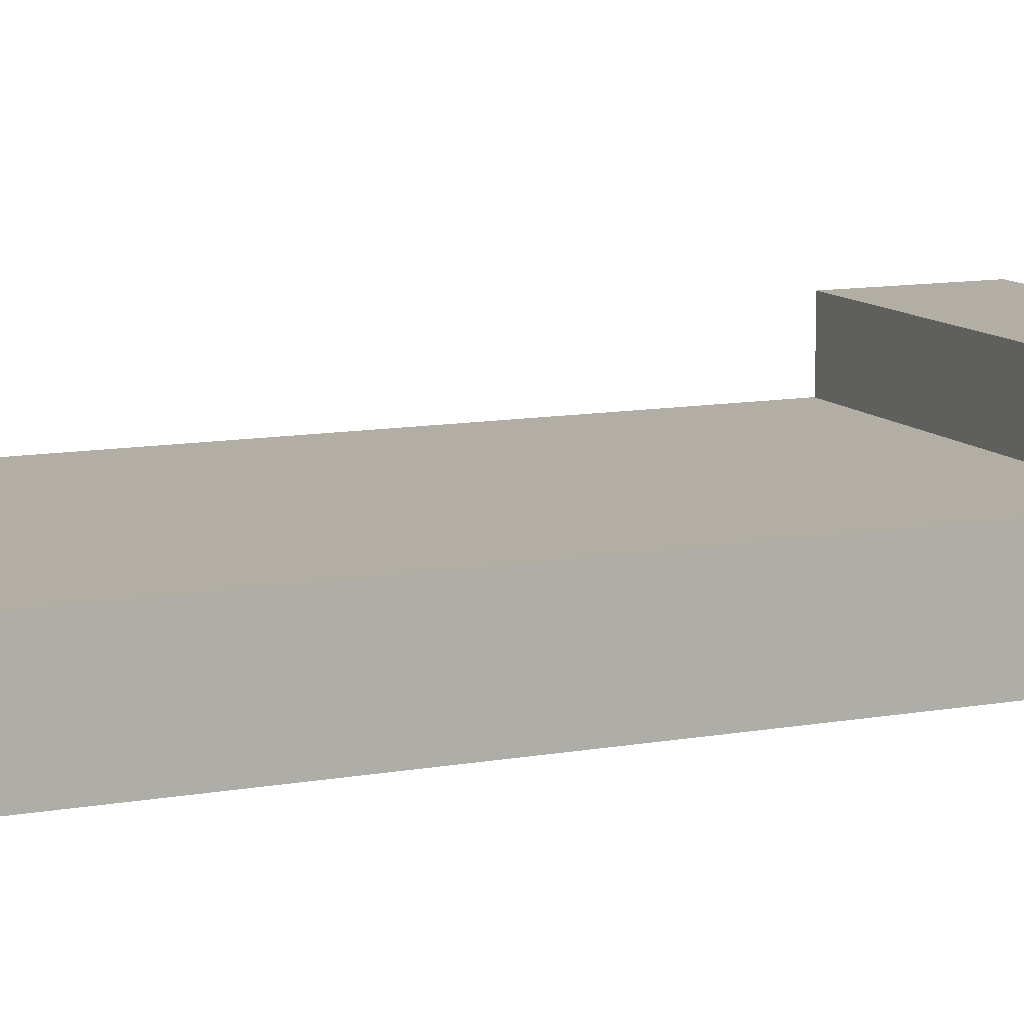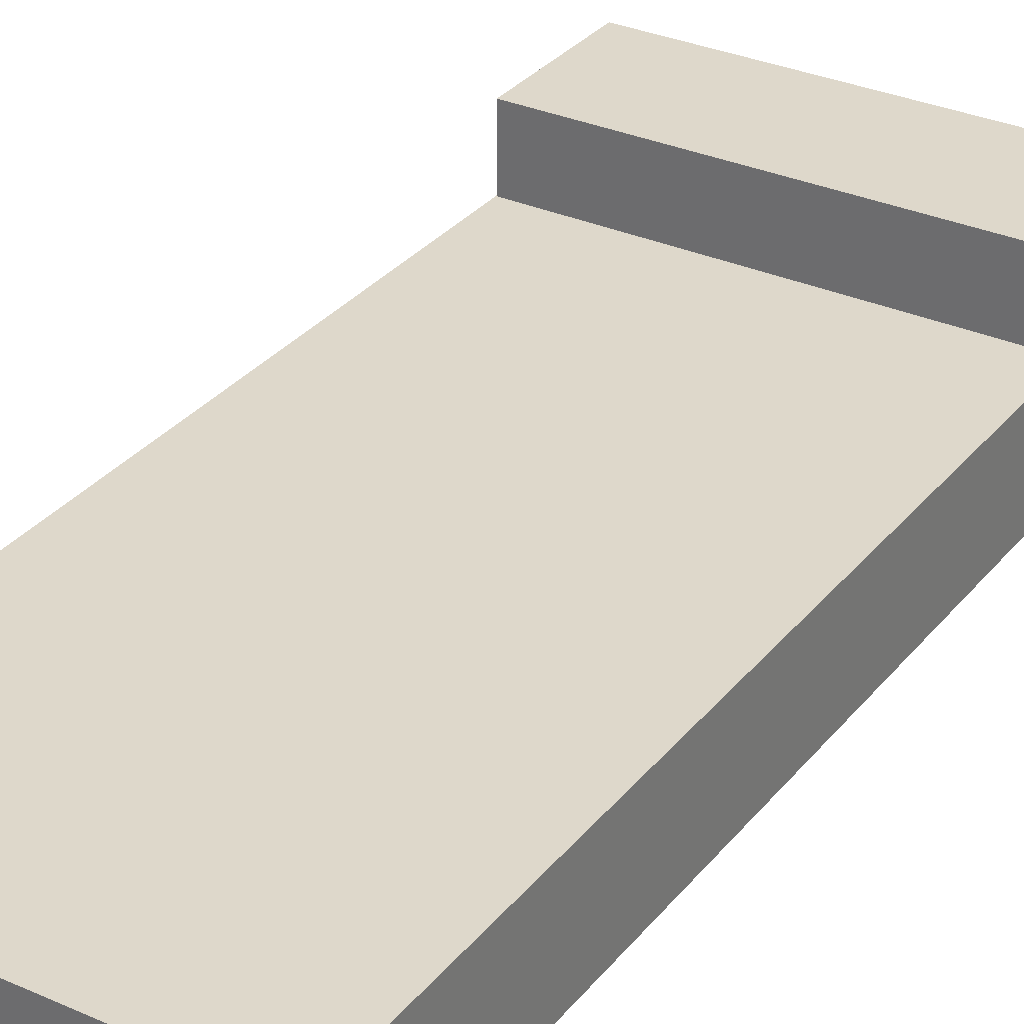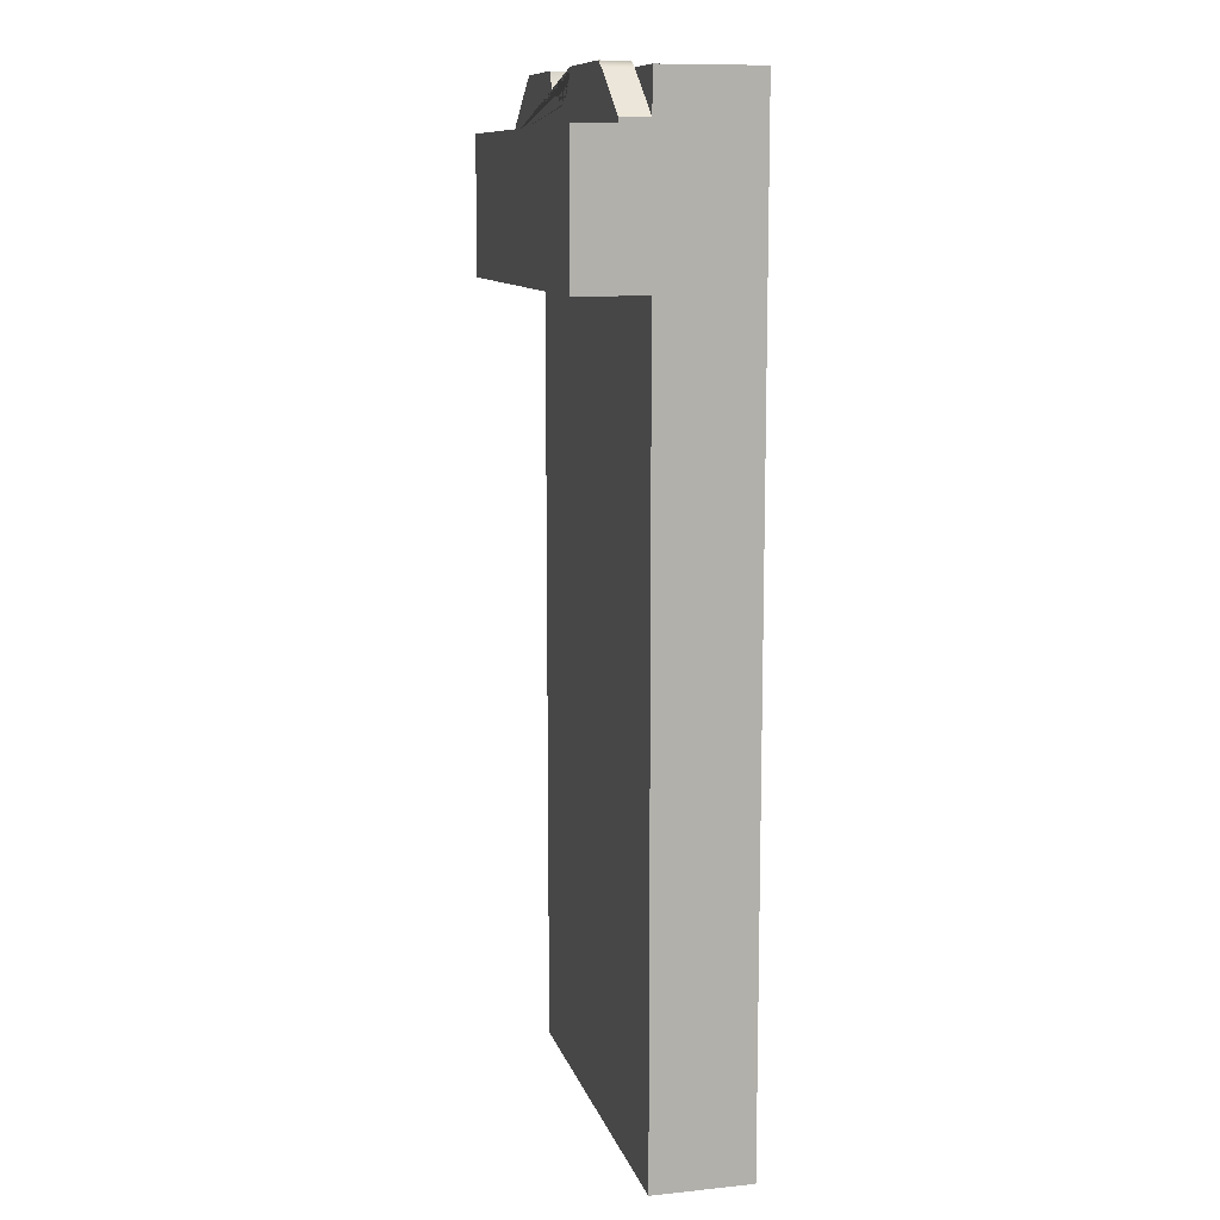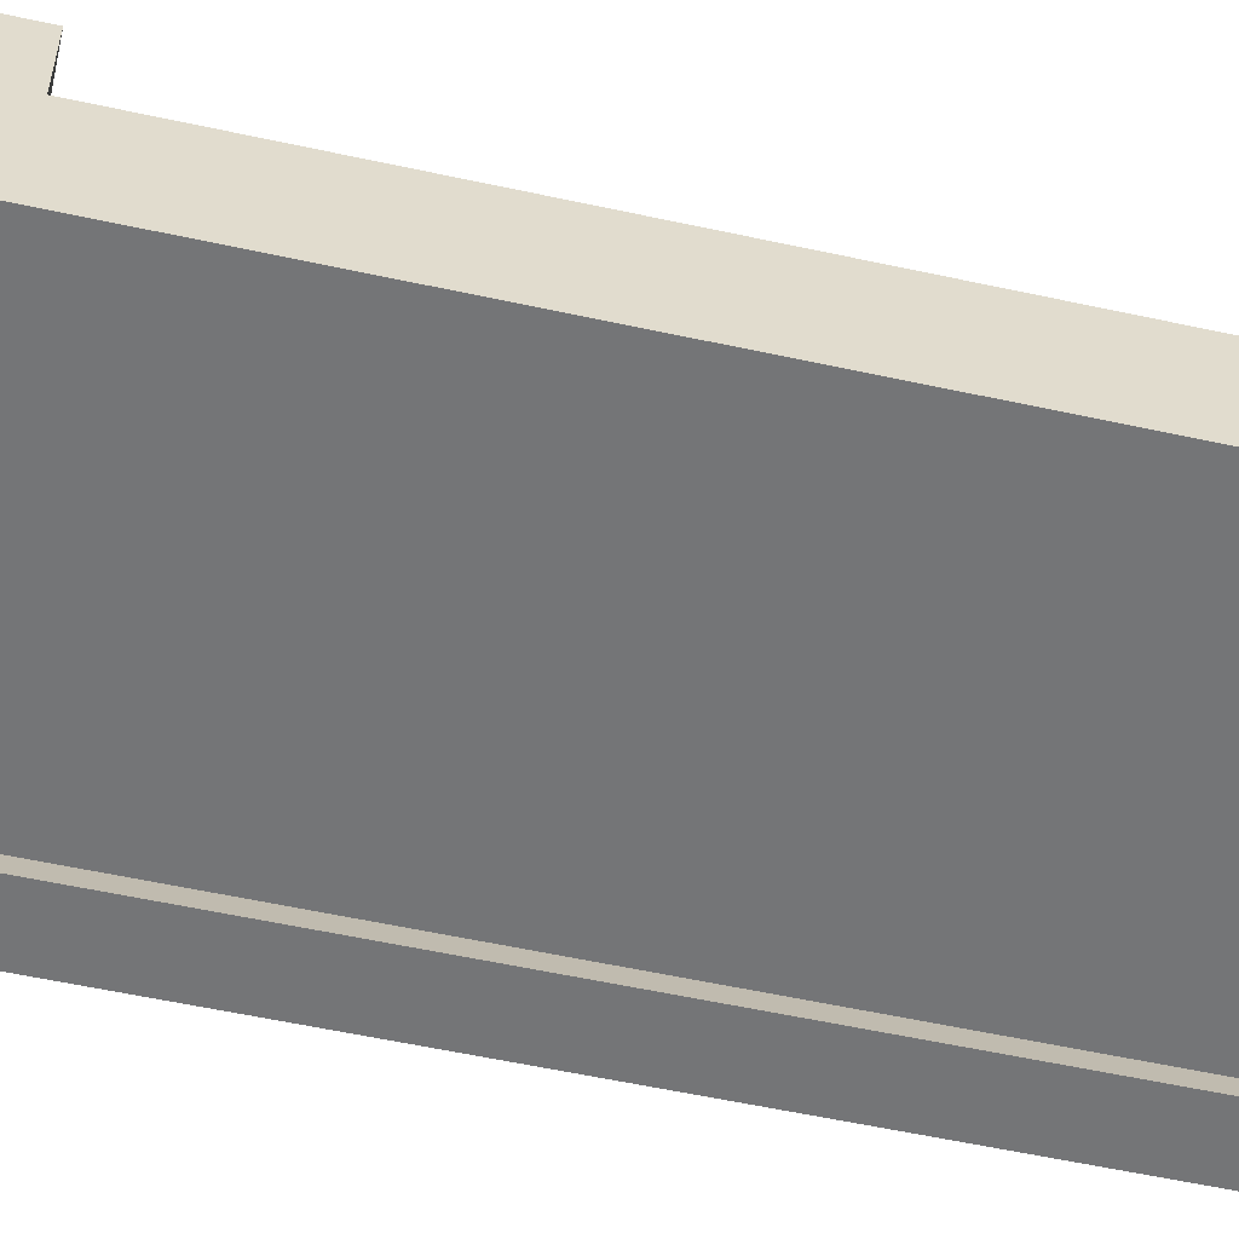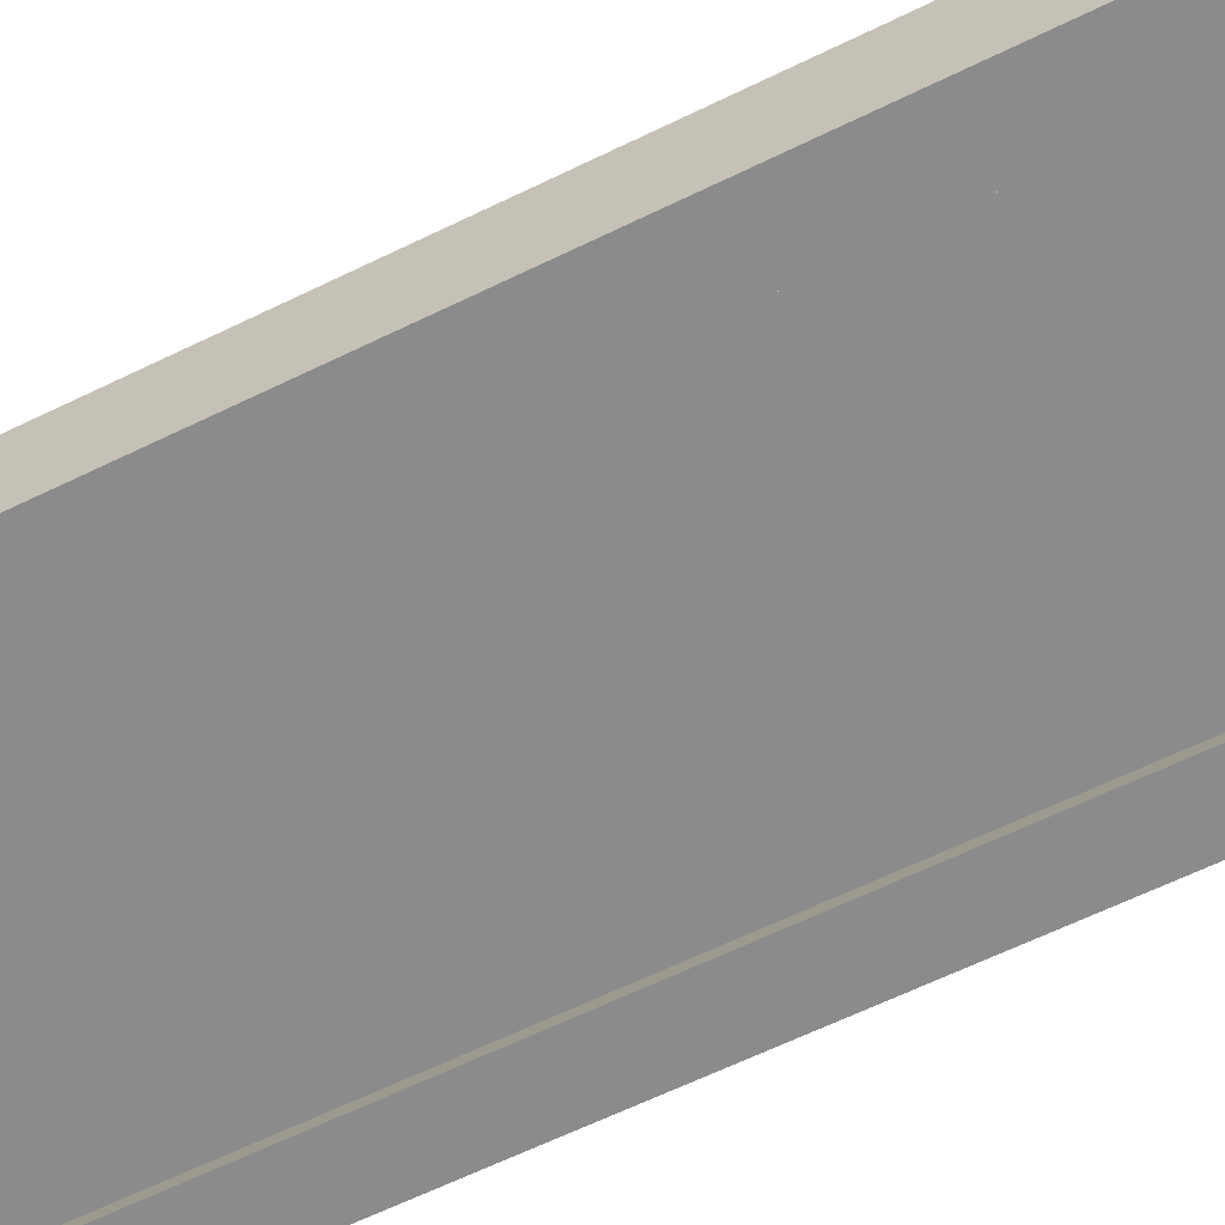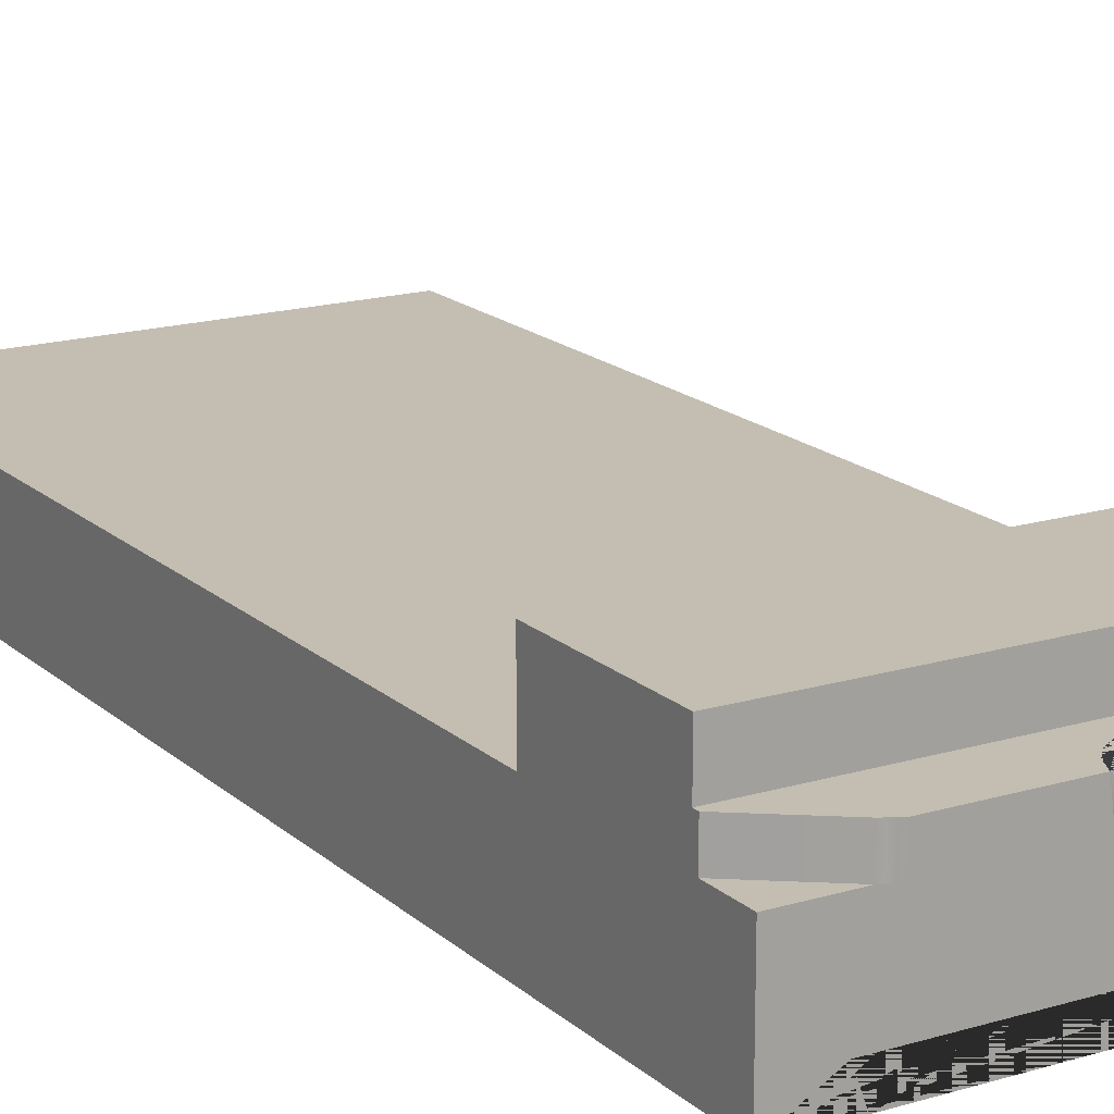
<metadata>
{"format":"obj","ext":"obj","renderer":"f3d","projection":"perspective","resolution":1024,"background":"white","views":[{"elev":11.0,"azim":-113.9,"up":"+Y"},{"elev":31.6,"azim":-147.9,"up":"+Y"},{"elev":10.8,"azim":-104.2,"up":"+Z"},{"elev":-56.4,"azim":77.1,"up":"+Y"},{"elev":-63.8,"azim":116.2,"up":"+Y"},{"elev":17.2,"azim":-31.0,"up":"+Y"}]}
</metadata>
<code>
g default
v 1.117 1.376 -0.323
v 1.16 1.376 -0.323
v 1.16 1.376 0.4278
v 1.117 1.376 0.4278
v 1.117 1.453 0.4278
v 1.117 1.453 -0.323
v 1.152 1.397 -0.323
v 1.152 1.397 0.4278
v 1.389 1.397 -0.323
v 1.389 1.397 0.4278
v 1.425 1.453 0.4278
v 1.425 1.453 -0.323
v 1.382 1.376 -0.323
v 1.382 1.376 0.4278
v 1.425 1.376 -0.323
v 1.425 1.376 0.4278
g polySurface6
f 1 2 3 4
f 1 4 5 6
f 3 2 7 8
f 8 7 9 10
f 5 11 12 6
f 13 14 10 9
f 13 15 16 14
f 16 15 12 11
f 6 12 15 13 9 7 2 1
f 4 3 8 10 14 16 11 5
g default
v 1.246 1.475 0.4322
v 1.246 1.475 0.4324
v 1.246 1.474 0.4324
v 1.308 1.474 0.4324
v 1.308 1.475 0.4324
v 1.308 1.475 0.4322
v 1.117 1.453 0.2856
v 1.117 1.453 0.3917
v 1.117 1.475 0.3917
v 1.117 1.475 0.2856
v 1.117 1.506 0.3917
v 1.117 1.506 0.2856
v 1.424 1.475 0.2856
v 1.424 1.453 0.2856
v 1.424 1.506 0.2856
v 1.117 1.475 0.3956
v 1.117 1.453 0.3956
v 1.16 1.453 0.4276
v 1.16 1.475 0.4276
v 1.424 1.453 0.3917
v 1.168 1.453 0.4324
v 1.168 1.475 0.4324
v 1.424 1.506 0.3917
v 1.251 1.453 0.4286
v 1.258 1.453 0.4204
v 1.258 1.475 0.4137
v 1.251 1.475 0.4219
v 1.267 1.453 0.4151
v 1.267 1.475 0.4084
v 1.277 1.453 0.4133
v 1.277 1.475 0.4066
v 1.424 1.475 0.3917
v 1.287 1.453 0.4151
v 1.287 1.475 0.4084
v 1.296 1.453 0.4204
v 1.296 1.475 0.4137
v 1.304 1.453 0.4286
v 1.304 1.475 0.4219
v 1.385 1.453 0.4276
v 1.385 1.475 0.4276
v 1.376 1.475 0.4324
v 1.376 1.453 0.4324
v 1.424 1.453 0.3989
v 1.424 1.475 0.3989
v 1.249 1.453 0.4324
v 1.305 1.453 0.4324
g pCylinder74
f 17 18 19
f 20 21 22
f 23 24 25 26
f 26 25 27 28
f 26 29 30 23
f 28 31 29 26
f 32 25 24 33
f 34 35 32 33
f 23 30 36 24
f 35 34 37 38
f 27 39 31 28
f 40 41 42 43
f 41 44 45 42
f 44 46 47 45
f 25 48 39 27
f 46 49 50 47
f 49 51 52 50
f 36 30 29 48
f 51 53 54 52
f 48 29 31 39
f 55 56 57 58
f 56 55 59 60
f 59 36 48 60
f 37 61 19 18 38
f 19 61 40 43 17
f 53 62 20 22 54
f 62 58 57 21 20
f 24 36 59 55 58 62 53 51 49 46 44 41 40 61 37 34 33
f 48 25 32 35 38 18 17 43 42 45 47 50 52 54 22 21 57 56 60

</code>
